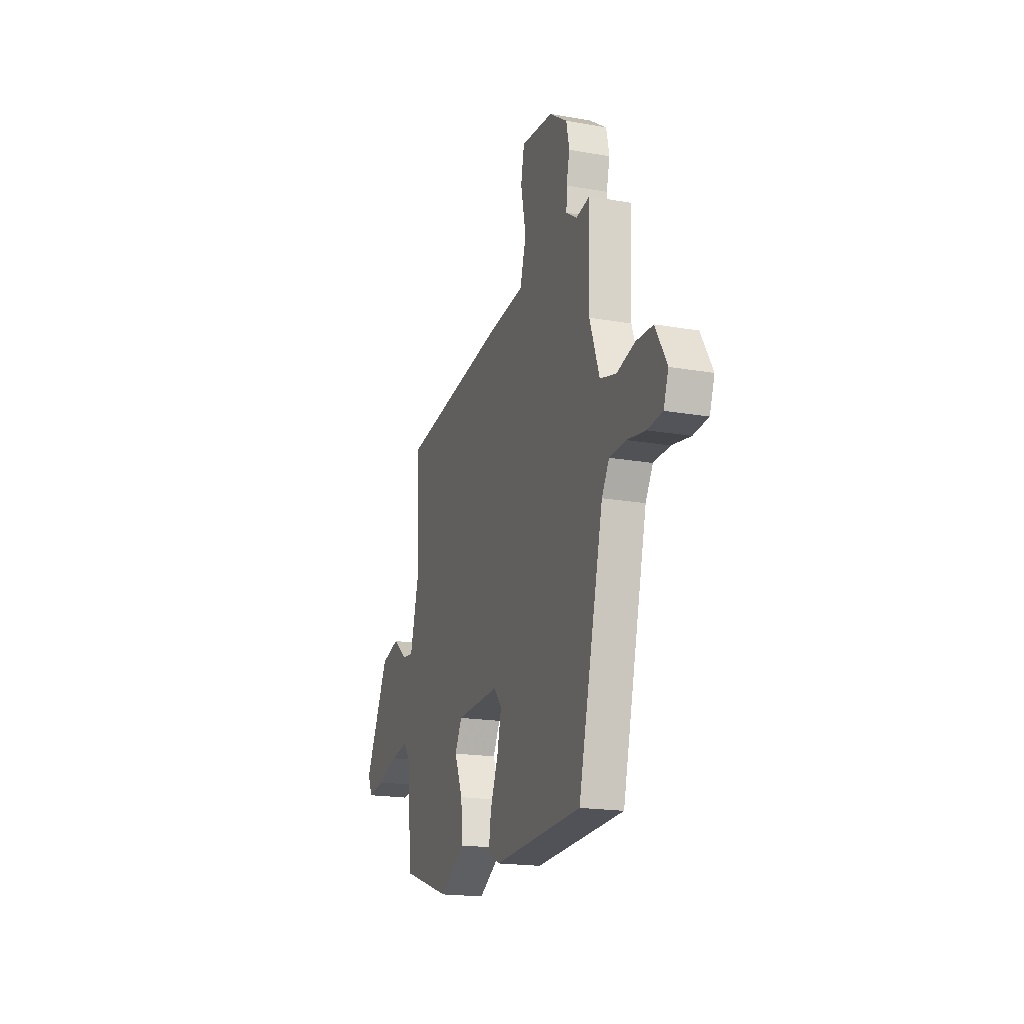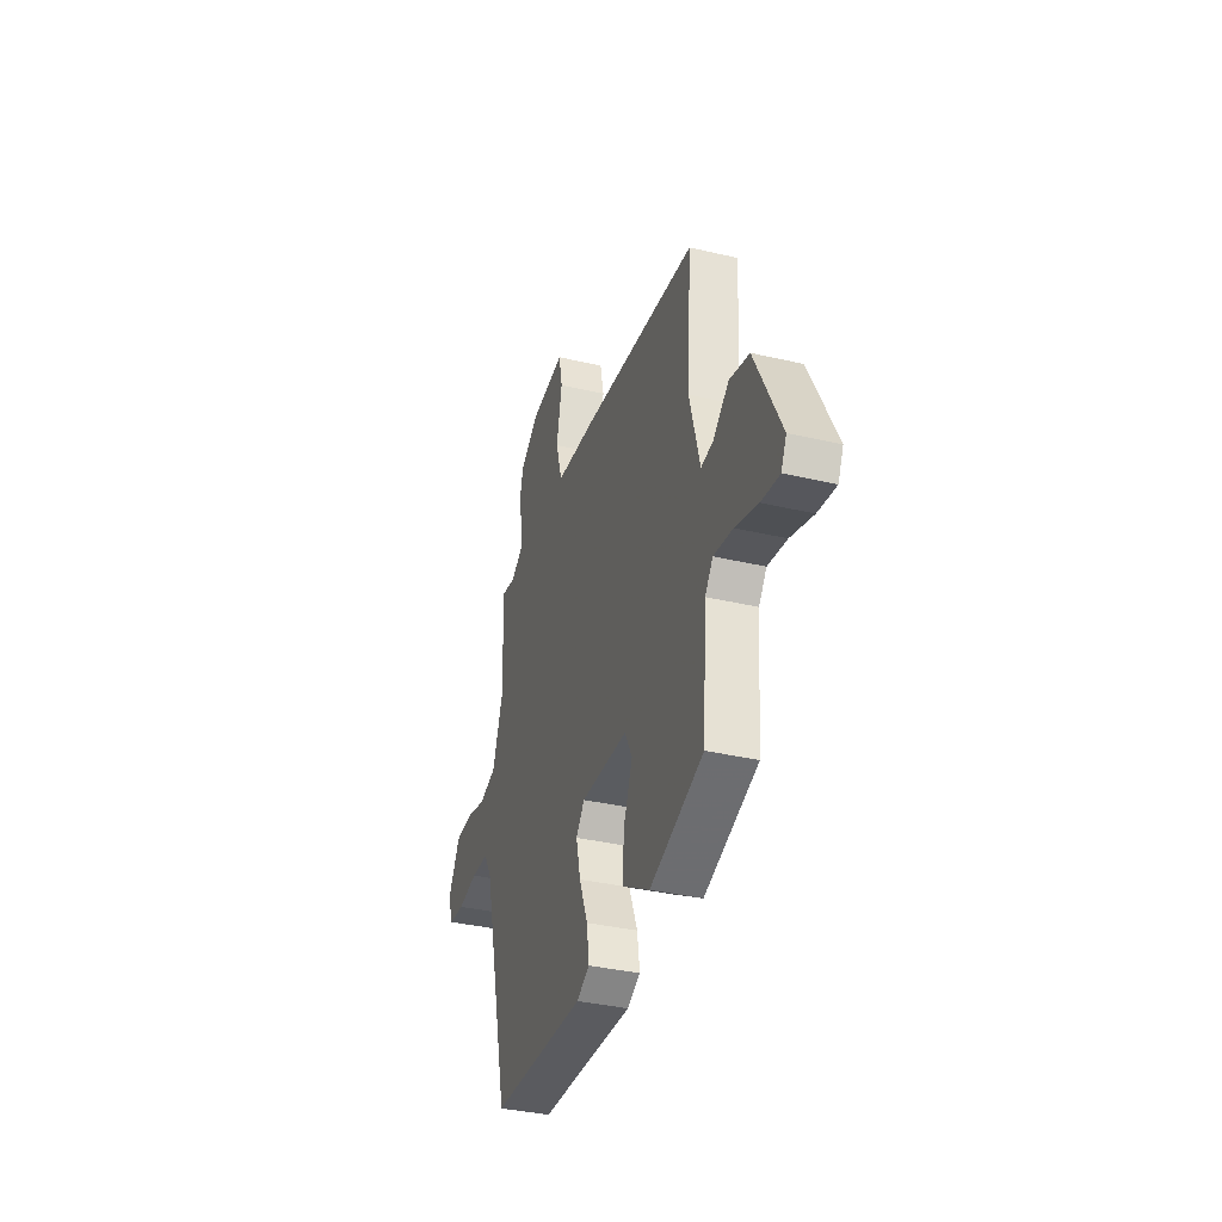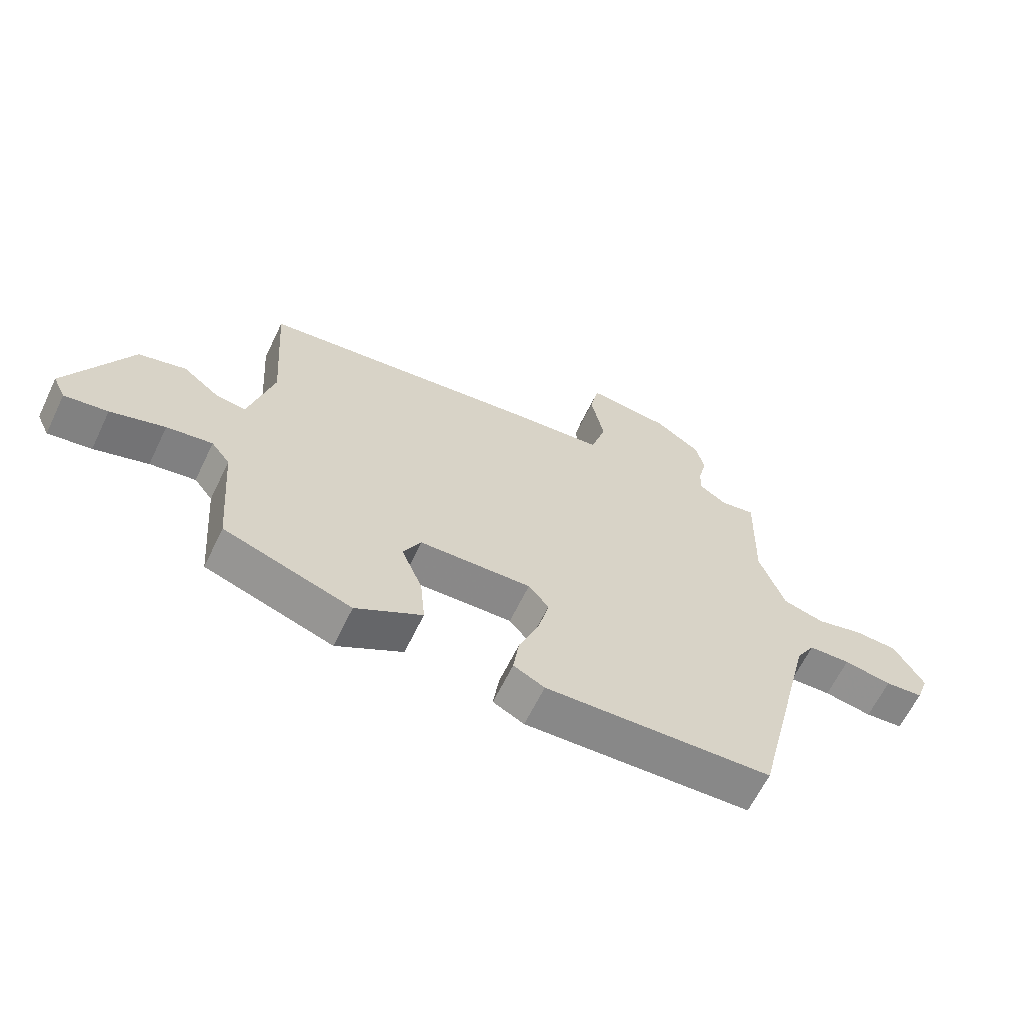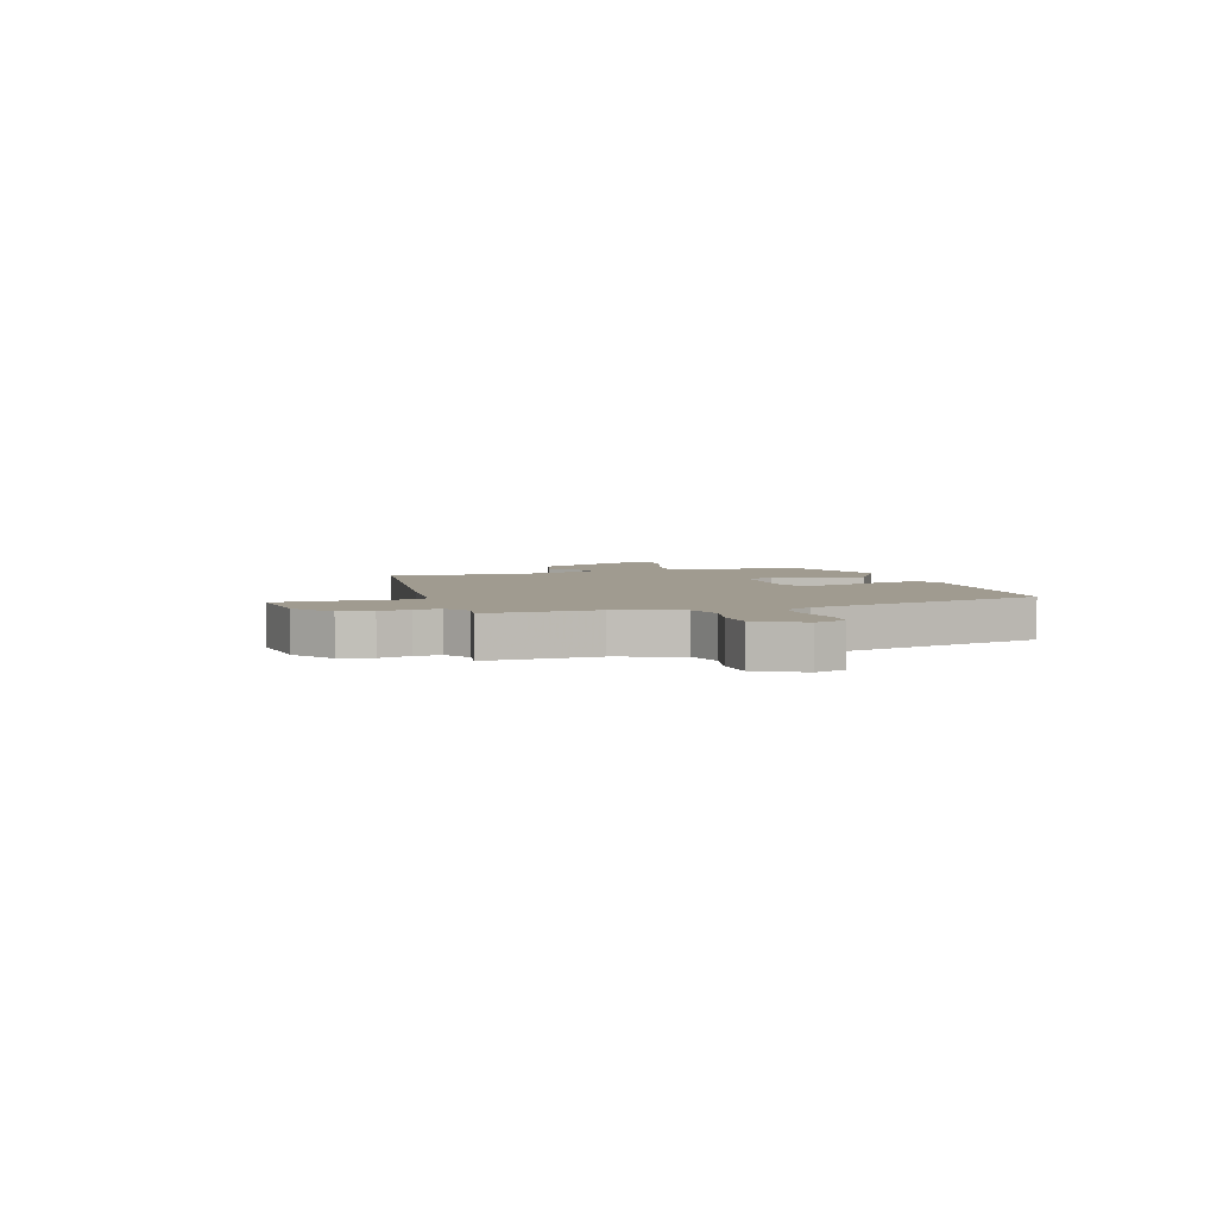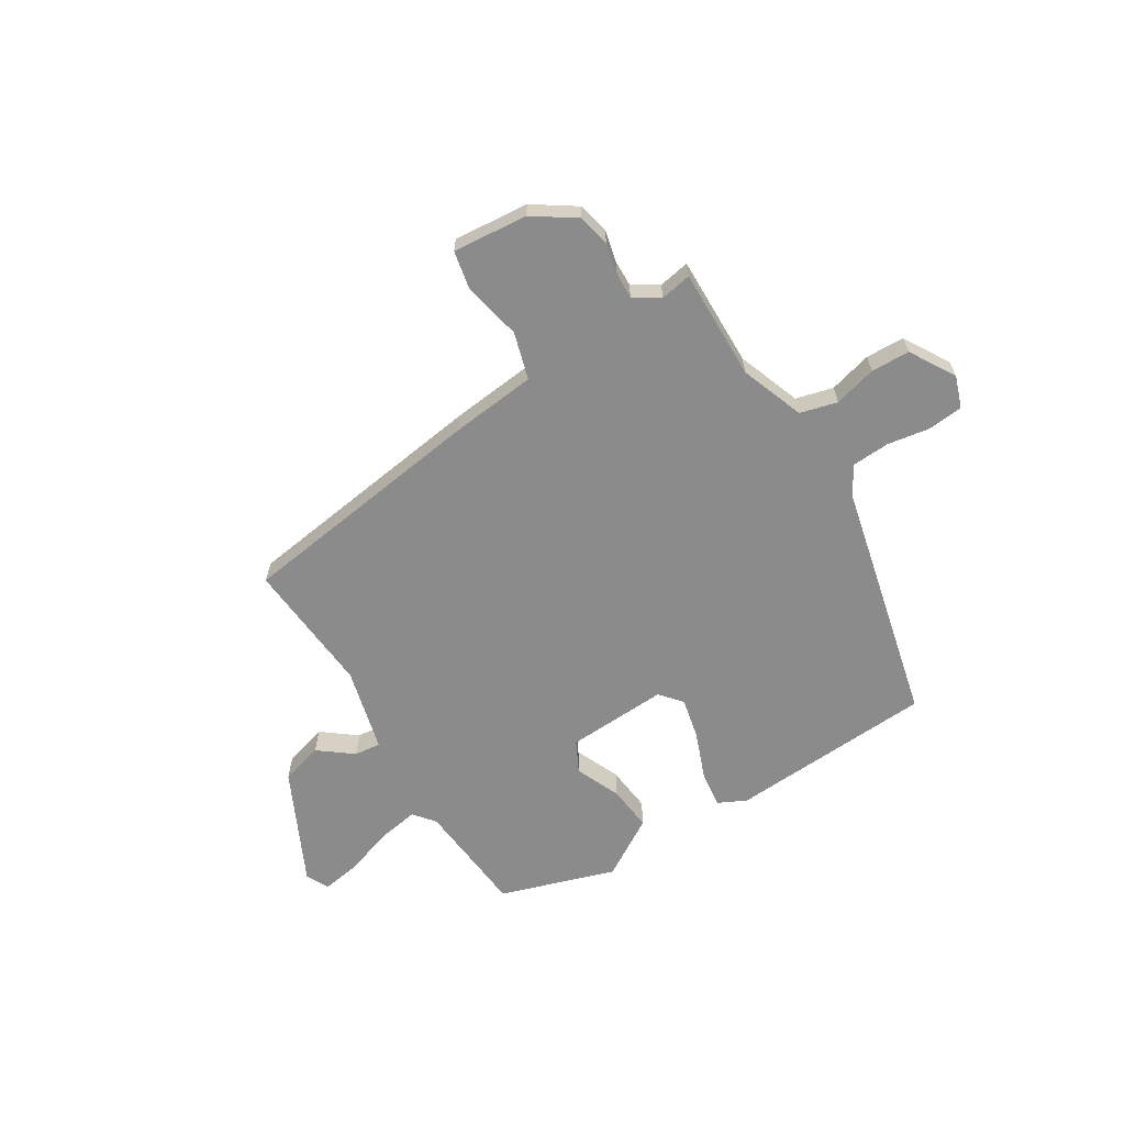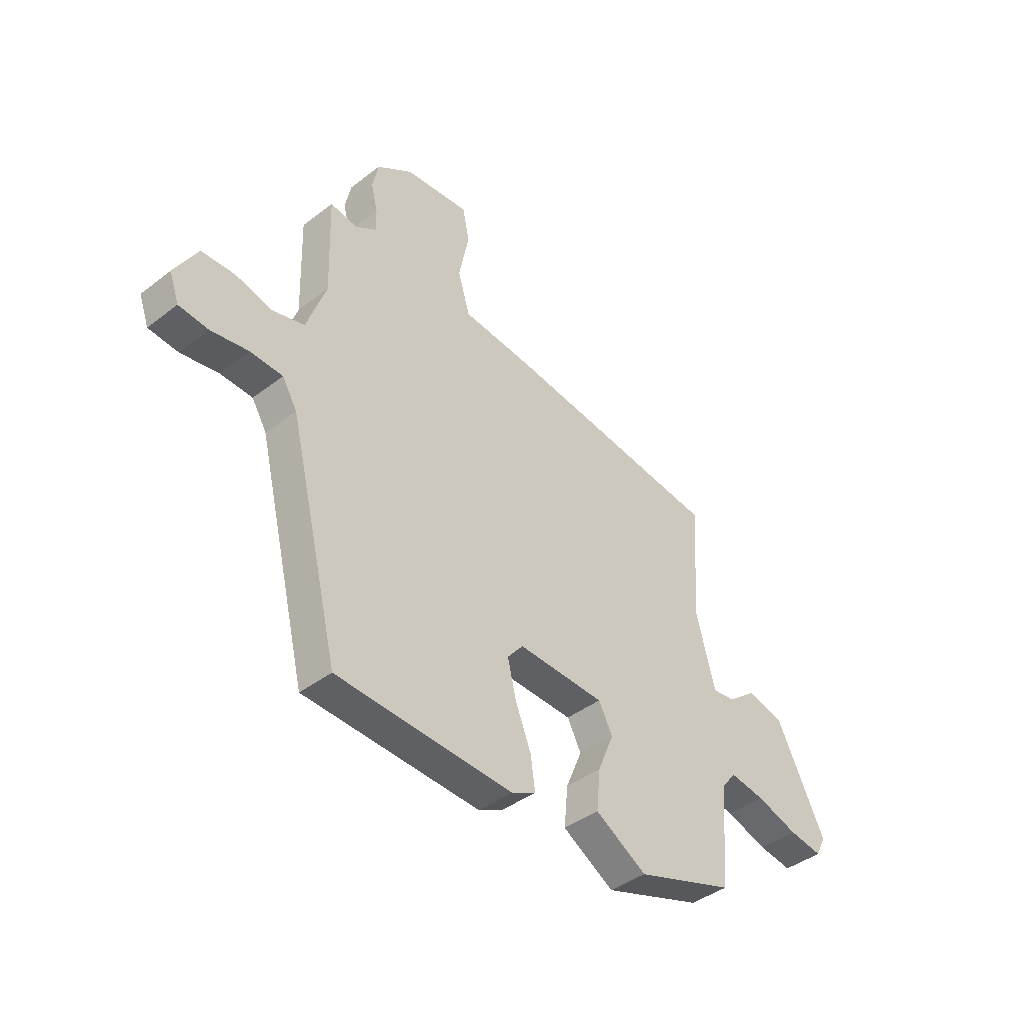
<metadata>
{"format":"obj","ext":"obj","renderer":"f3d","projection":"perspective","resolution":1024,"background":"white","views":[{"elev":-18.9,"azim":71.5,"up":"+Z"},{"elev":-35.8,"azim":-107.2,"up":"+Z"},{"elev":-63.7,"azim":-25.8,"up":"+Z"},{"elev":4.2,"azim":72.2,"up":"+Y"},{"elev":-63.8,"azim":32.3,"up":"+Y"},{"elev":-41.4,"azim":133.0,"up":"+Z"}]}
</metadata>
<code>
v -0.493 0.07 -0.413
v -0.51 0.07 -0.2
v -0.541 0.07 -0.16
v -0.617 0.07 -0.172
v -0.707 0.07 -0.201
v -0.779 0.07 -0.212
v -0.8 0.07 -0.169
v -0.696 0.07 0.04
v -0.617 0.07 0.061
v -0.555 0.07 0.012
v -0.506 0.07 0.006
v -0.465 0.07 0.161
v -0.482 0.07 0.41
v -0.015 0.07 0.47
v 0.144 0.07 0.485
v 0.17 0.07 0.572
v 0.148 0.07 0.679
v 0.163 0.07 0.751
v 0.302 0.07 0.737
v 0.379 0.07 0.684
v 0.392 0.07 0.624
v 0.378 0.07 0.566
v 0.376 0.07 0.518
v 0.423 0.07 0.487
v 0.481 0.07 0.497
v 0.475 0.07 0.291
v 0.517 0.07 0.173
v 0.586 0.07 0.154
v 0.665 0.07 0.174
v 0.737 0.07 0.171
v 0.786 0.07 0.086
v 0.765 0.07 0.028
v 0.701 0.07 0.022
v 0.621 0.07 0.036
v 0.551 0.07 0.033
v 0.519 0.07 -0.02
v 0.41 0.07 -0.465
v 0.03 0.07 -0.483
v -0.022 0.07 -0.457
v -0.012 0.07 -0.388
v 0.022 0.07 -0.303
v 0.04 0.07 -0.227
v 0.006 0.07 -0.186
v -0.182 0.07 -0.193
v -0.212 0.07 -0.25
v -0.177 0.07 -0.334
v -0.169 0.07 -0.419
v -0.28 0.07 -0.485
v -0.493 0 -0.413
v -0.51 0 -0.2
v -0.541 0 -0.16
v -0.617 0 -0.172
v -0.707 0 -0.201
v -0.779 0 -0.212
v -0.8 0 -0.169
v -0.696 0 0.04
v -0.617 0 0.061
v -0.555 0 0.012
v -0.506 0 0.006
v -0.465 0 0.161
v -0.482 0 0.41
v -0.015 0 0.47
v 0.144 0 0.485
v 0.17 0 0.572
v 0.148 0 0.679
v 0.163 0 0.751
v 0.302 0 0.737
v 0.379 0 0.684
v 0.392 0 0.624
v 0.378 0 0.566
v 0.376 0 0.518
v 0.423 0 0.487
v 0.481 0 0.497
v 0.475 0 0.291
v 0.517 0 0.173
v 0.586 0 0.154
v 0.665 0 0.174
v 0.737 0 0.171
v 0.786 0 0.086
v 0.765 0 0.028
v 0.701 0 0.022
v 0.621 0 0.036
v 0.551 0 0.033
v 0.519 0 -0.02
v 0.41 0 -0.465
v 0.03 0 -0.483
v -0.022 0 -0.457
v -0.012 0 -0.388
v 0.022 0 -0.303
v 0.04 0 -0.227
v 0.006 0 -0.186
v -0.182 0 -0.193
v -0.212 0 -0.25
v -0.177 0 -0.334
v -0.169 0 -0.419
v -0.28 0 -0.485
f 45 46 47 48
f 45 48 1 2
f 44 45 2 3
f 43 44 3
f 38 39 40 41
f 36 37 38 41
f 35 36 41 42
f 31 32 33 34
f 31 34 35
f 28 29 30 31
f 27 28 31 35
f 26 27 35 42
f 24 25 26 42
f 19 20 21 22
f 19 22 23
f 16 17 18 19
f 15 16 19 23
f 12 13 14 15
f 11 12 15 23
f 7 8 9 10
f 7 10 11
f 4 5 6 7
f 3 4 7 11
f 43 3 11 23
f 23 24 42 43
f 96 95 94 93
f 50 49 96 93
f 51 50 93 92
f 51 92 91
f 89 88 87 86
f 89 86 85 84
f 90 89 84 83
f 82 81 80 79
f 83 82 79
f 79 78 77 76
f 83 79 76 75
f 90 83 75 74
f 90 74 73 72
f 70 69 68 67
f 71 70 67
f 67 66 65 64
f 71 67 64 63
f 63 62 61 60
f 71 63 60 59
f 58 57 56 55
f 59 58 55
f 55 54 53 52
f 59 55 52 51
f 71 59 51 91
f 91 90 72 71
f 1 49 50 2
f 2 50 51 3
f 3 51 52 4
f 4 52 53 5
f 5 53 54 6
f 6 54 55 7
f 7 55 56 8
f 8 56 57 9
f 9 57 58 10
f 10 58 59 11
f 11 59 60 12
f 12 60 61 13
f 13 61 62 14
f 14 62 63 15
f 15 63 64 16
f 16 64 65 17
f 17 65 66 18
f 18 66 67 19
f 19 67 68 20
f 20 68 69 21
f 21 69 70 22
f 22 70 71 23
f 23 71 72 24
f 24 72 73 25
f 25 73 74 26
f 26 74 75 27
f 27 75 76 28
f 28 76 77 29
f 29 77 78 30
f 30 78 79 31
f 31 79 80 32
f 32 80 81 33
f 33 81 82 34
f 34 82 83 35
f 35 83 84 36
f 36 84 85 37
f 37 85 86 38
f 38 86 87 39
f 39 87 88 40
f 40 88 89 41
f 41 89 90 42
f 42 90 91 43
f 43 91 92 44
f 44 92 93 45
f 45 93 94 46
f 46 94 95 47
f 47 95 96 48
f 48 96 49 1

</code>
